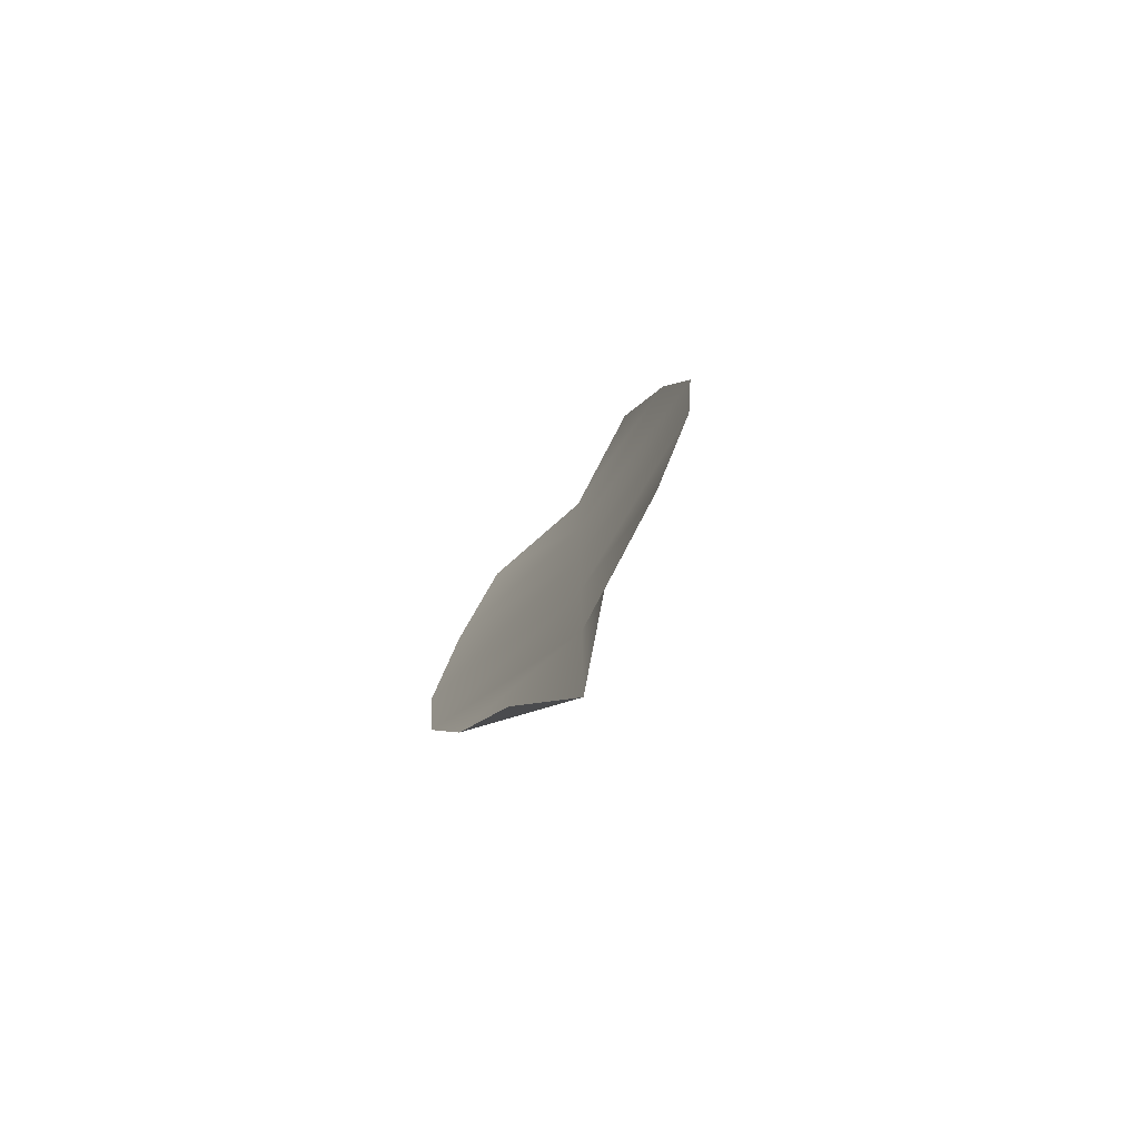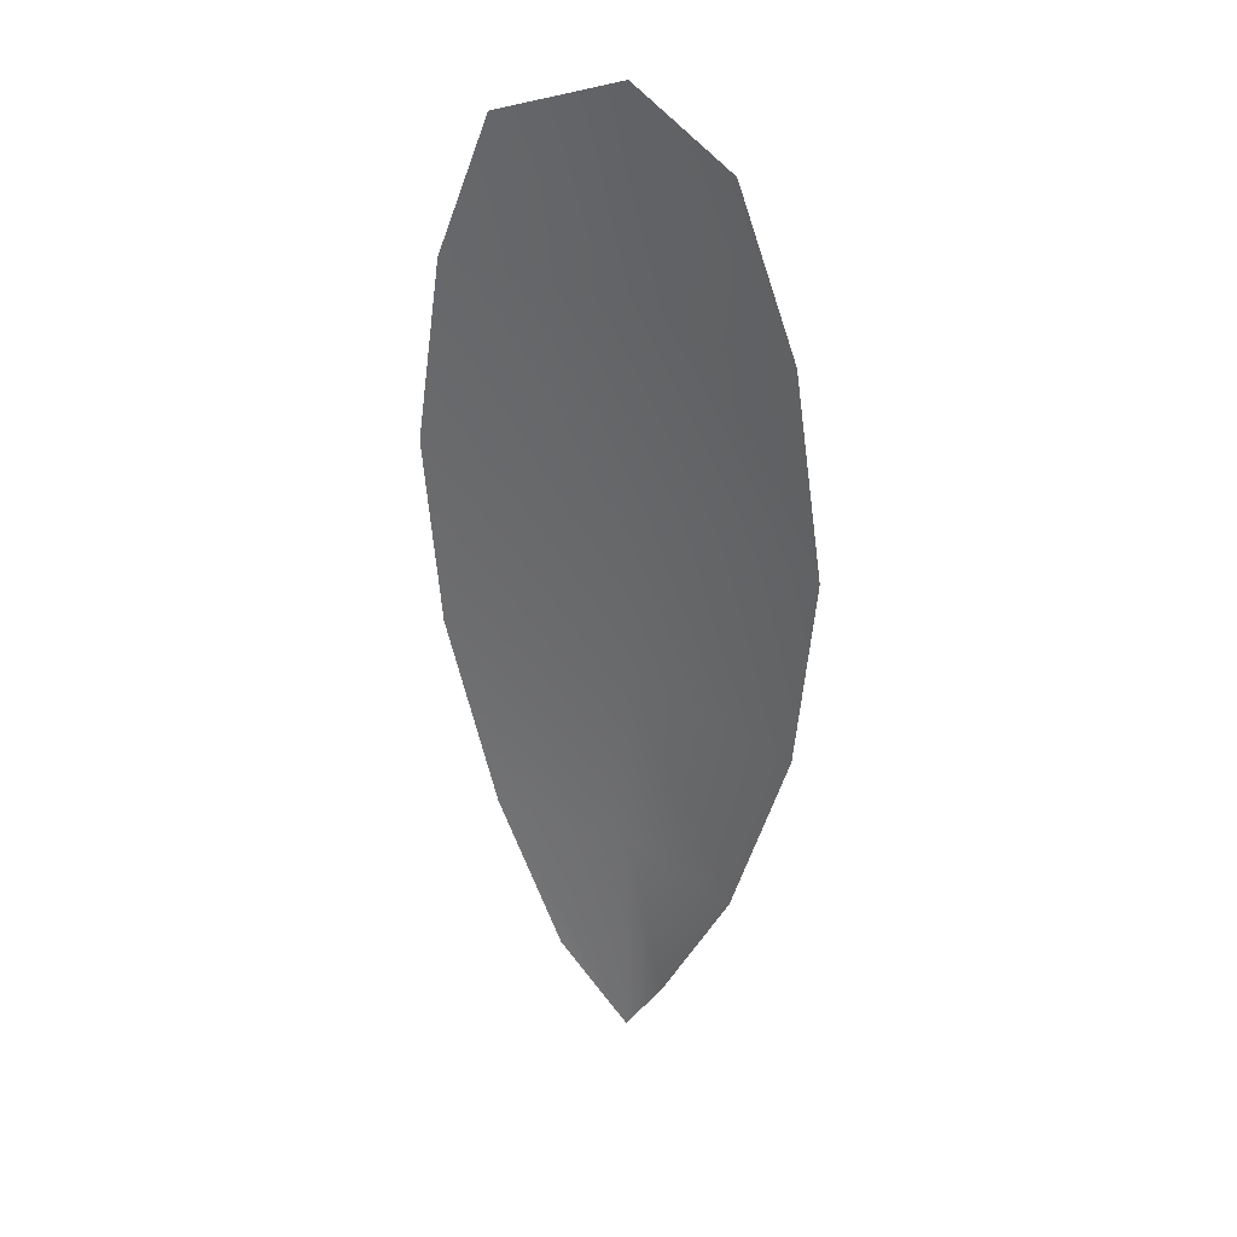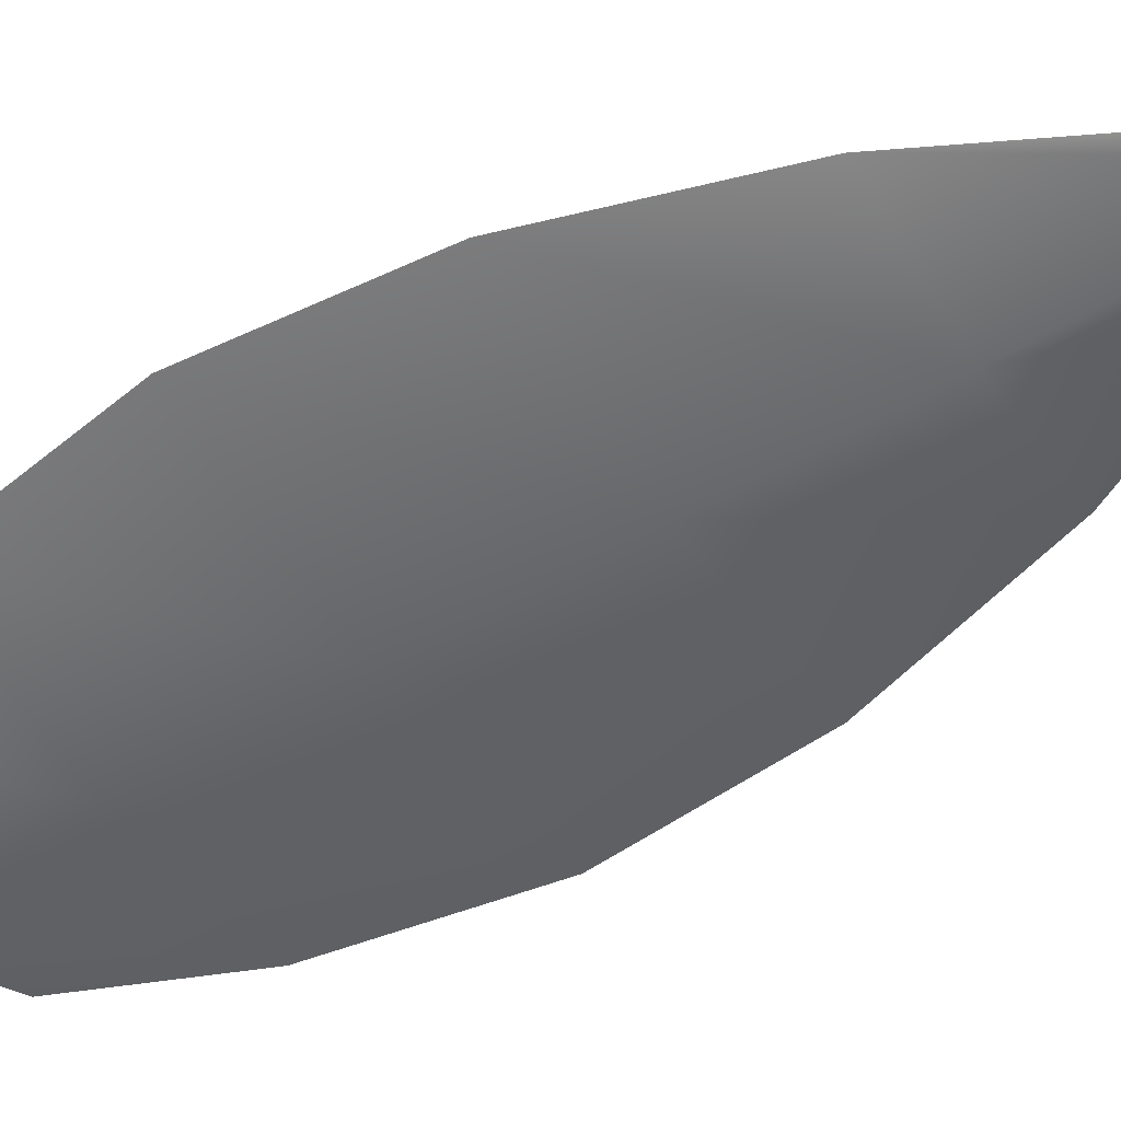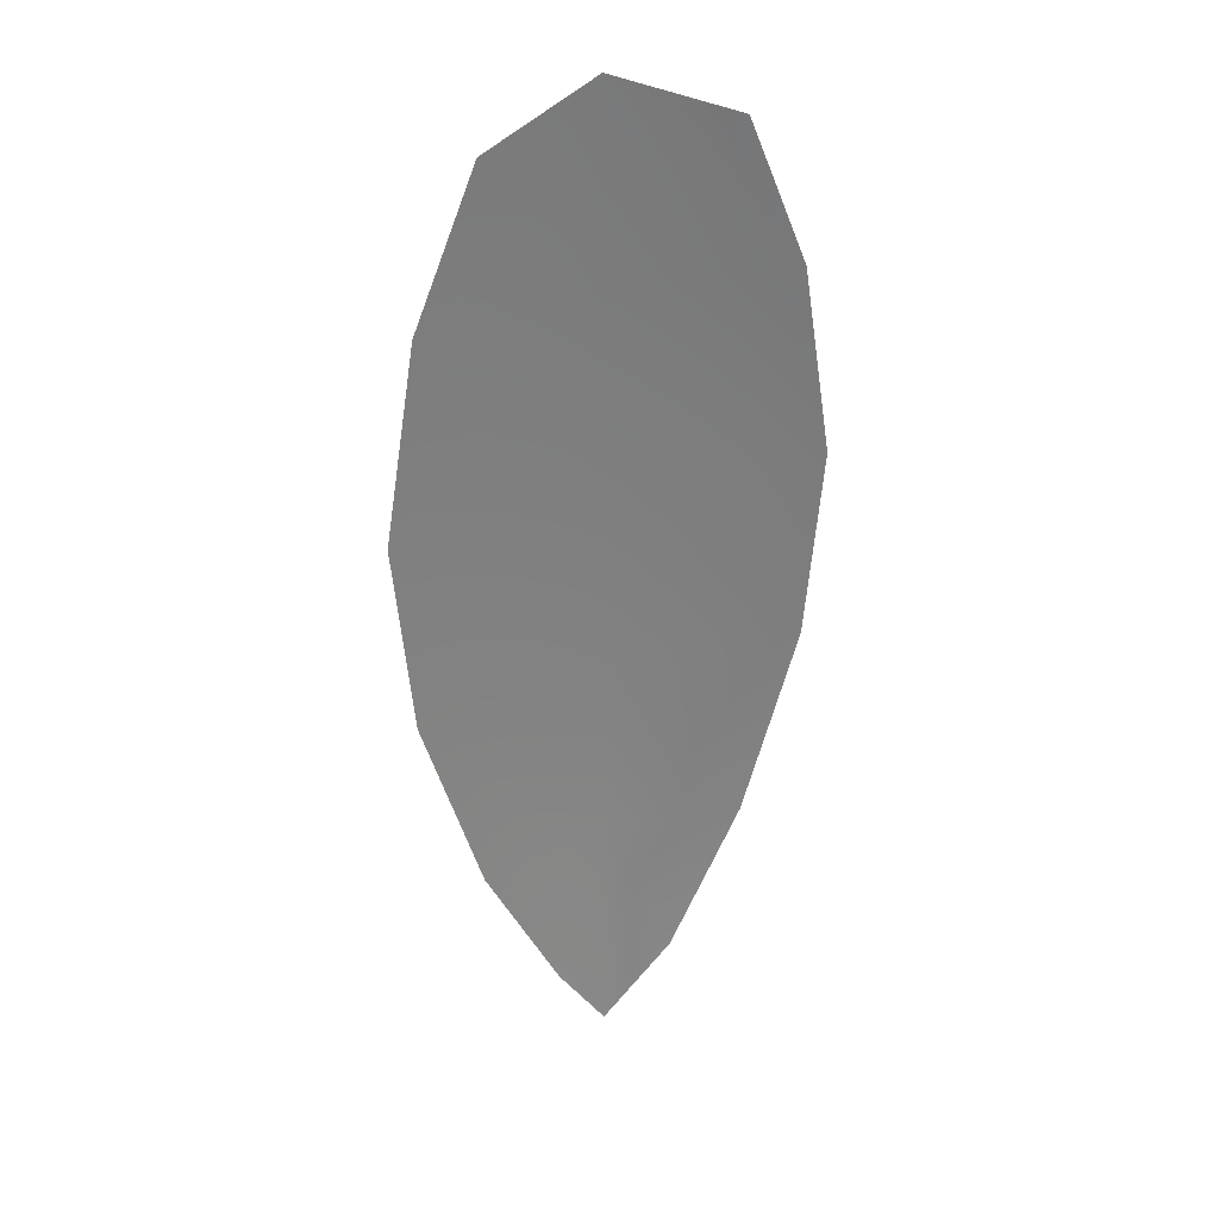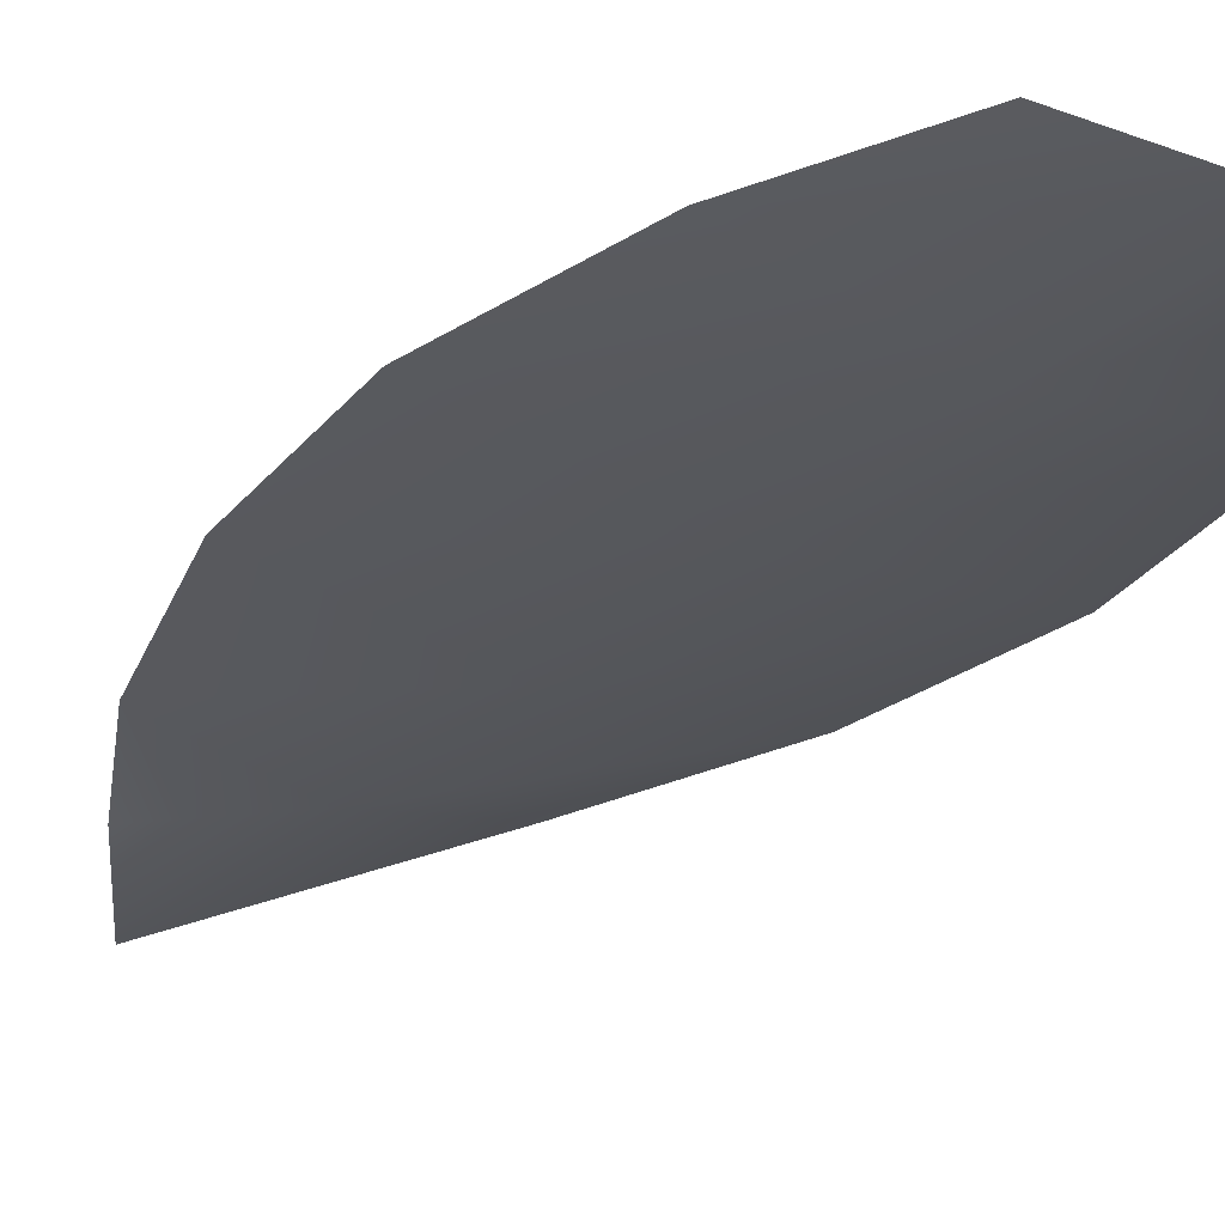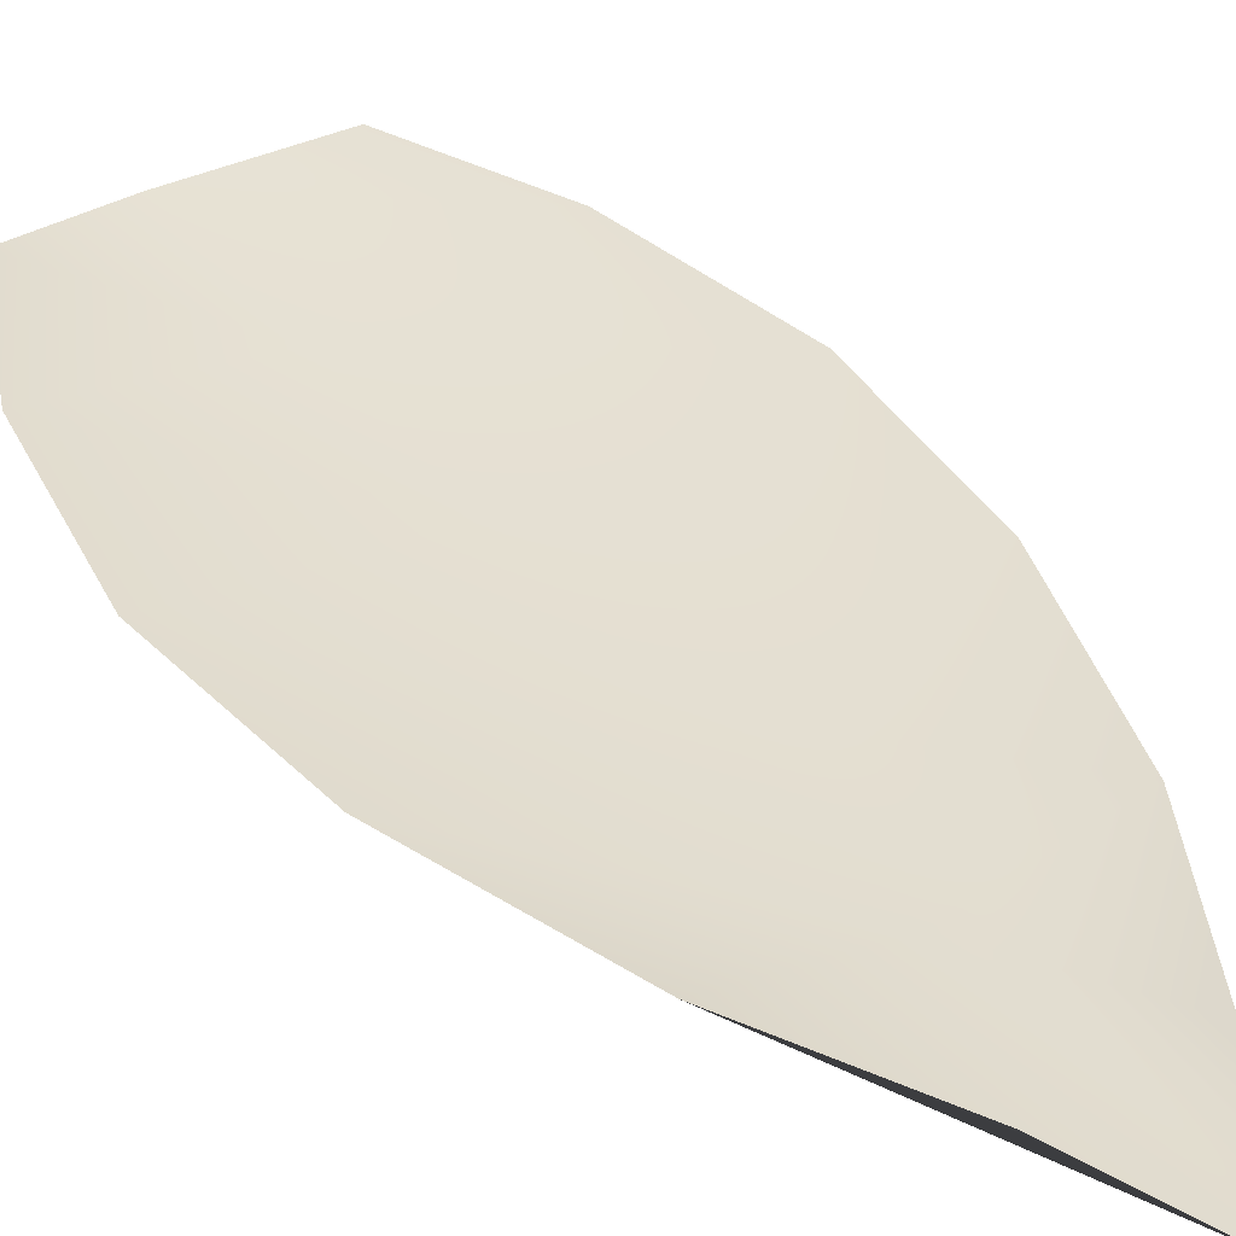
<metadata>
{"format":"obj","ext":"obj","renderer":"f3d","projection":"perspective","resolution":1024,"background":"white","views":[{"elev":-79.9,"azim":51.3,"up":"+Y"},{"elev":32.9,"azim":35.6,"up":"+Y"},{"elev":-51.8,"azim":-57.6,"up":"+Z"},{"elev":31.3,"azim":-24.8,"up":"+Y"},{"elev":-26.7,"azim":144.4,"up":"+Z"},{"elev":37.8,"azim":-33.1,"up":"+Z"}]}
</metadata>
<code>
o feather_flight_tertiary_034
v 0.08028 0.2389 0.03133
v 0.07574 0.2389 0.03133
v 0.07915 0.2228 0.03133
v 0.07687 0.2228 0.03133
v 0.07801 0.2397 0.03083
v 0.07801 0.221 0.03083
v 0.08142 0.2362 0.03133
v 0.08201 0.2326 0.03133
v 0.08167 0.2291 0.03133
v 0.08056 0.2256 0.03133
v 0.07546 0.2256 0.03133
v 0.07435 0.2291 0.03133
v 0.07401 0.2326 0.03133
v 0.07459 0.2362 0.03133
v 0.07801 0.2362 0.03083
v 0.07801 0.2326 0.03083
v 0.07801 0.2291 0.03083
v 0.07801 0.2256 0.03083
f 18 10 3 6
f 11 18 6 4
f 5 1 7 15
f 15 7 8 16
f 16 8 9 17
f 17 9 10 18
f 2 5 15 14
f 14 15 16 13
f 13 16 17 12
f 12 17 18 11

</code>
